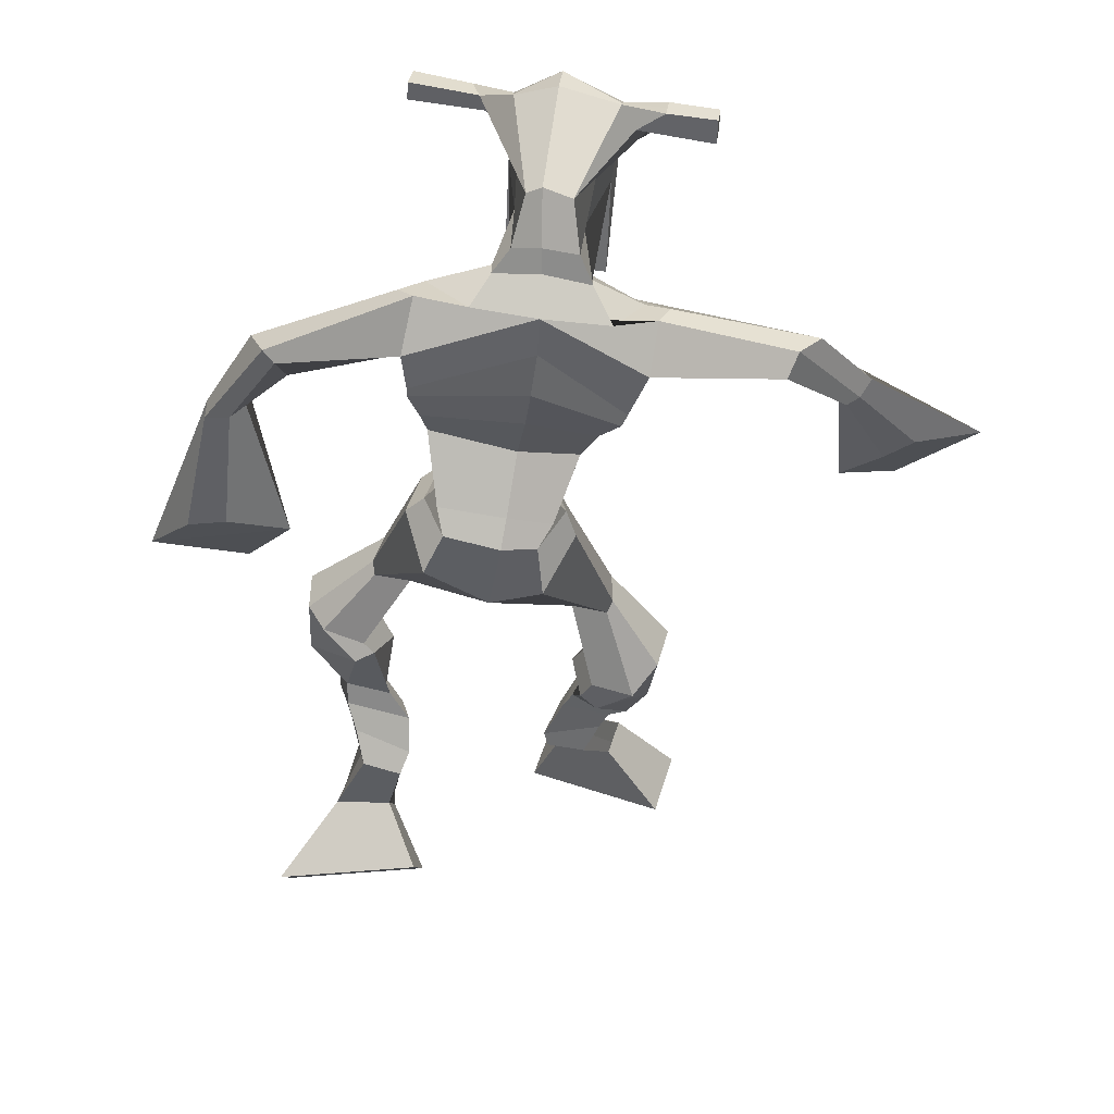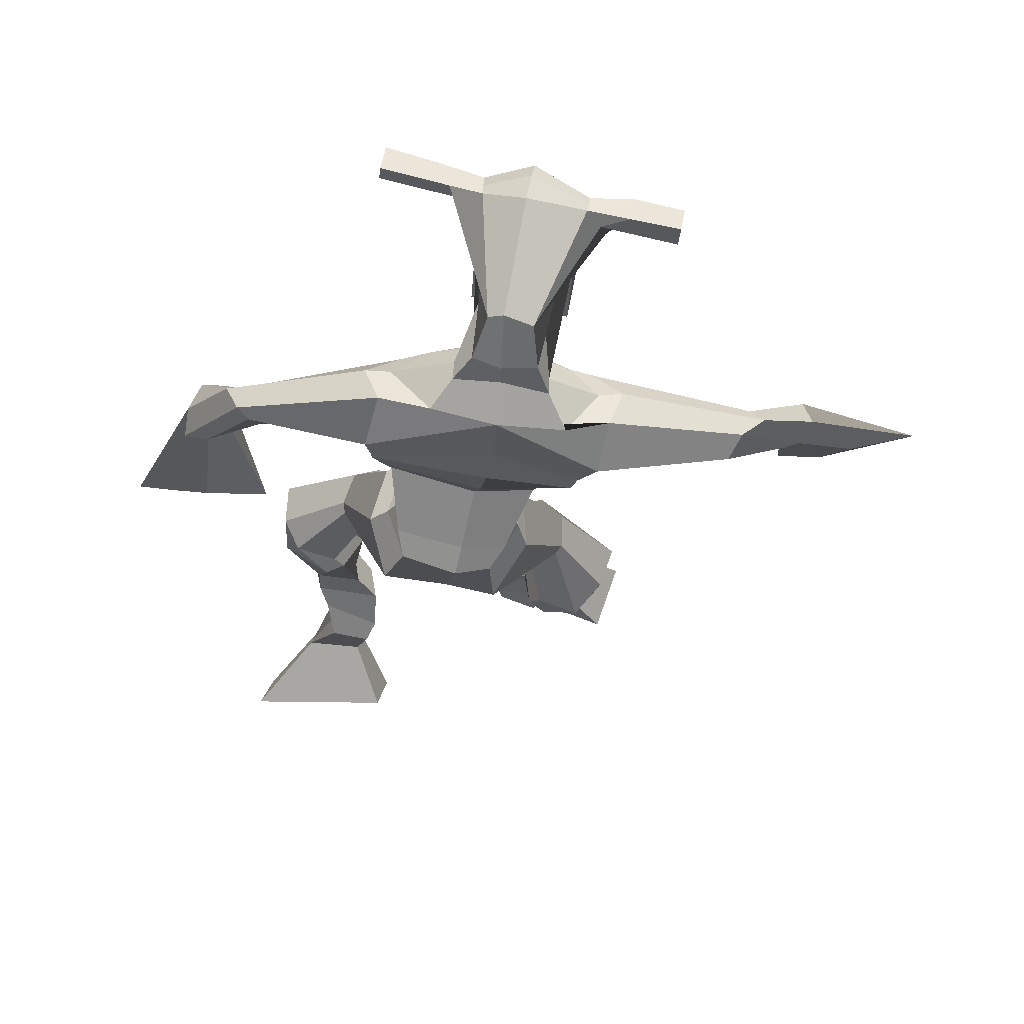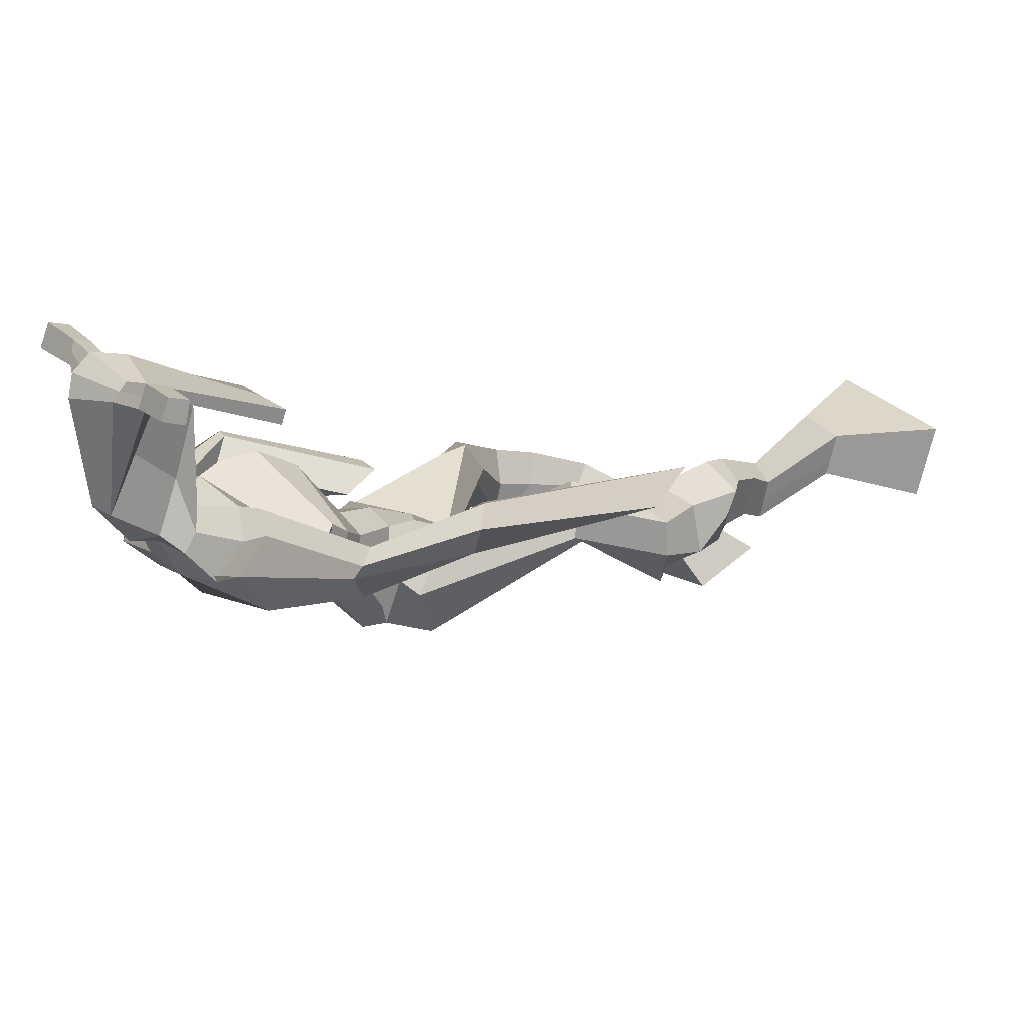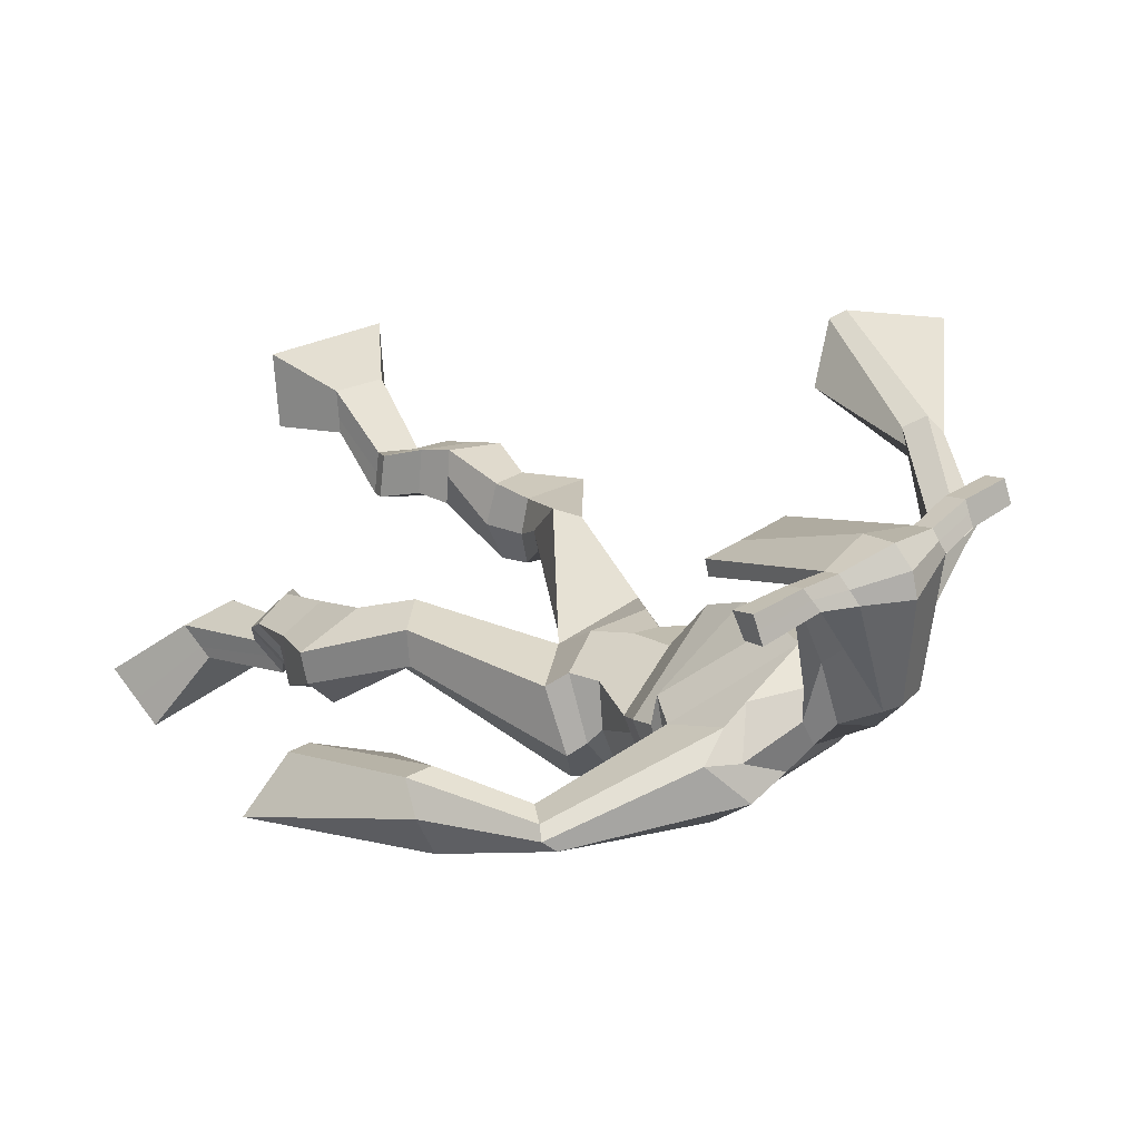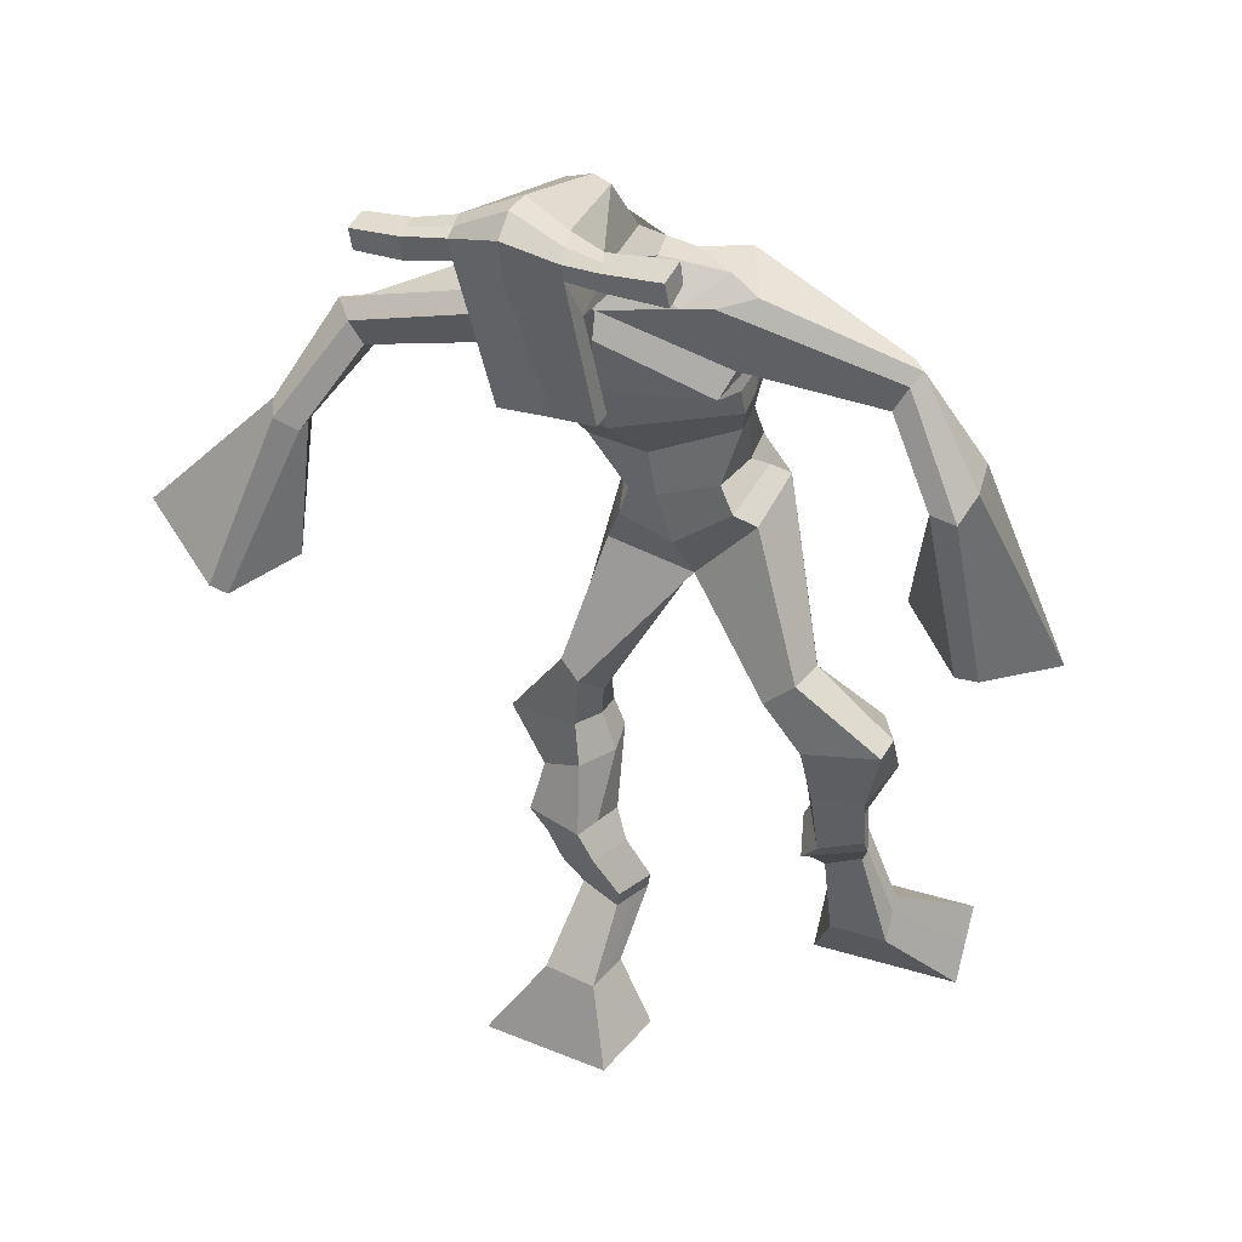
<metadata>
{"format":"obj","ext":"obj","renderer":"f3d","projection":"perspective","resolution":1024,"background":"white","views":[{"elev":57.0,"azim":-168.7,"up":"+Y"},{"elev":79.2,"azim":-165.5,"up":"+Y"},{"elev":23.0,"azim":-121.1,"up":"+Z"},{"elev":31.5,"azim":139.3,"up":"+Z"},{"elev":26.2,"azim":31.9,"up":"+Y"}]}
</metadata>
<code>
o g
v 0.3534 0.3771 0.4091
v 0.3935 0.2782 0.3932
v 0.3479 0.3644 0.4718
v 0.384 0.2562 0.5027
v 0.2715 0.3791 0.402
v 0.185 0.2645 0.3724
v 0.266 0.3665 0.4651
v 0.1755 0.2425 0.4819
v 0.3606 0.4676 0.3485
v 0.3483 0.4635 0.4102
v 0.3015 0.4846 0.3403
v 0.2888 0.4806 0.4021
v 0.368 0.4907 0.3544
v 0.3555 0.4866 0.4162
v 0.2817 0.5306 0.3615
v 0.2688 0.5233 0.4253
v 0.3424 0.5507 0.3772
v 0.3295 0.5434 0.4411
v 0.267 0.5784 0.3589
v 0.2515 0.5675 0.4363
v 0.3262 0.5954 0.3737
v 0.3107 0.5845 0.4511
v 0.2387 0.6106 0.3525
v 0.2228 0.5921 0.4343
v 0.3042 0.6944 0.3181
v 0.3033 0.682 0.4353
v 0.2778 0.678 0.3105
v 0.2382 0.6605 0.4202
v 0.2875 0.7298 0.3197
v 0.2989 0.7464 0.4371
v 0.2247 0.727 0.3144
v 0.1911 0.7417 0.4269
v 0.3332 0.8131 0.3995
v 0.3223 0.8281 0.4658
v 0.2786 0.8348 0.3847
v 0.2828 0.8428 0.4438
v 0.4268 0.9993 0.2675
v 0.4401 0.9777 0.3679
v 0.3487 1.056 0.2616
v 0.3449 1.029 0.4267
v 0.584 0.4667 0.1985
v 0.5274 0.4271 0.1156
v 0.5845 0.4098 0.2258
v 0.5287 0.326 0.164
v 0.665 0.4633 0.186
v 0.7309 0.4067 0.06786
v 0.6657 0.4051 0.2138
v 0.7321 0.3056 0.1162
v 0.5634 0.5574 0.2052
v 0.5886 0.5282 0.2568
v 0.6179 0.5814 0.1993
v 0.6393 0.5474 0.2465
v 0.5538 0.5832 0.2321
v 0.5758 0.5488 0.28
v 0.637 0.6115 0.2386
v 0.6601 0.5736 0.2868
v 0.5628 0.6107 0.275
v 0.5858 0.5728 0.3232
v 0.6523 0.6555 0.259
v 0.6817 0.6081 0.3159
v 0.5934 0.6551 0.288
v 0.6213 0.6074 0.3455
v 0.6549 0.6854 0.2756
v 0.6841 0.6291 0.3326
v 0.6116 0.7654 0.29
v 0.6293 0.7032 0.3823
v 0.6361 0.7617 0.2724
v 0.6921 0.6997 0.3512
v 0.6278 0.78 0.2942
v 0.6229 0.7791 0.4053
v 0.6868 0.8032 0.2929
v 0.7293 0.7935 0.3863
v 0.5734 0.843 0.377
v 0.5863 0.8586 0.4415
v 0.62 0.8762 0.3566
v 0.6202 0.8824 0.4193
v 0.5117 1.086 0.2443
v 0.5512 1.081 0.4011
v 0.3854 1.441 0.4319
v 0.4122 1.391 0.5614
v 0.2376 1.373 0.418
v 0.281 1.306 0.499
v 0.5563 1.399 0.3692
v 0.5497 1.309 0.4622
v 0.2929 1.425 0.452
v 0.3109 1.378 0.5486
v 0.2375 1.415 0.4791
v 0.2815 1.361 0.5522
v 0.06418 1.316 0.4938
v 0.06124 1.275 0.5531
v 0.05393 1.334 0.5284
v 0.05057 1.311 0.5702
v -0.01797 1.192 0.5607
v 0.003083 1.169 0.6198
v -0.0344 1.204 0.5689
v -0.02847 1.184 0.6327
v -0.08113 1.037 0.5961
v -0.1031 0.9261 0.6552
v -0.122 1.058 0.6155
v -0.1253 0.9372 0.6657
v 0.4782 1.444 0.4311
v 0.503 1.396 0.519
v 0.5495 1.457 0.4248
v 0.5399 1.397 0.4992
v 0.733 1.328 0.377
v 0.7373 1.282 0.4174
v 0.7514 1.34 0.3873
v 0.7601 1.318 0.4192
v 0.801 1.22 0.3552
v 0.8065 1.175 0.4477
v 0.8359 1.214 0.3527
v 0.8416 1.167 0.4428
v 0.8142 1.03 0.3082
v 0.8008 0.9086 0.3363
v 0.8706 1.016 0.3016
v 0.8367 0.9141 0.3418
v 0.416 1.573 0.7112
v 0.4192 1.536 0.7704
v 0.3352 1.541 0.7252
v 0.3366 1.519 0.7502
v 0.4768 1.543 0.7128
v 0.4834 1.513 0.7445
v 0.4814 1.438 0.6943
v 0.416 1.441 0.6986
v 0.341 1.424 0.6962
v 0.3485 1.481 0.5135
v 0.438 1.485 0.5041
v 0.3952 1.507 0.4937
v 0.4842 1.492 0.7383
v 0.3359 1.491 0.7409
v 0.4269 1.544 0.5481
v 0.4057 1.555 0.553
v 0.4161 1.484 0.7581
v 0.3645 1.544 0.5513
v 0.2074 1.526 0.7361
v 0.209 1.514 0.7667
v 0.2083 1.485 0.7579
v 0.2067 1.493 0.7249
v 0.6204 1.534 0.7155
v 0.6222 1.519 0.751
v 0.6234 1.488 0.7419
v 0.6217 1.506 0.7106
v 0.3251 1.194 0.4057
v 0.4062 1.217 0.3776
v 0.5303 1.232 0.3792
v 0.5378 1.217 0.4216
v 0.4208 1.172 0.4534
v 0.3319 1.179 0.4525
v 0.3021 1.23 0.4149
v 0.5476 1.244 0.4341
v 0.3117 1.21 0.4724
v 0.3928 1.296 0.3685
v 0.5382 1.269 0.3743
v 0.4179 1.235 0.5439
v 0.5412 1.489 0.7415
v 0.5403 1.514 0.7487
v 0.5242 1.527 0.7174
v 0.5063 1.508 0.71
v 0.2764 1.529 0.7318
v 0.2781 1.516 0.765
v 0.2774 1.484 0.7555
v 0.3139 1.502 0.7199
v 0.4172 1.289 0.6611
v 0.411 1.297 0.6409
v 0.3366 1.295 0.644
v 0.477 1.298 0.6377
v 0.4755 1.289 0.658
v 0.3392 1.287 0.6643
v 0.401 1.432 0.537
v 0.3265 1.455 0.4889
v 0.4451 1.433 0.5322
v 0.3566 1.42 0.5421
v 0.4574 1.467 0.4734
v 0.3935 1.466 0.4852
v 0.2703 1.273 0.4062
v 0.5459 1.276 0.4423
v 0.3013 1.239 0.4952
v 0.3864 1.351 0.375
v 0.5527 1.311 0.3714
v 0.4192 1.297 0.5777
v 0.2637 1.286 0.4166
v 0.5351 1.274 0.4803
v 0.2814 1.257 0.4885
v 0.3817 1.41 0.3974
v 0.5522 1.329 0.3715
v 0.4169 1.358 0.5751
v 0.406 1.167 0.3012
v 0.5027 1.165 0.3032
v 0.4289 1.114 0.4468
v 0.3462 1.139 0.3229
v 0.5035 1.132 0.4143
v 0.3797 1.108 0.4332
v 0.1806 0.2543 0.4233
v 0.3515 0.3729 0.4298
v 0.2696 0.375 0.4229
v 0.3891 0.268 0.4441
v 0.3543 0.4656 0.3793
v 0.2951 0.4826 0.3712
v 0.3617 0.4887 0.3853
v 0.2753 0.5269 0.3934
v 0.3359 0.547 0.4092
v 0.2593 0.5729 0.3976
v 0.3185 0.59 0.4124
v 0.2307 0.6013 0.3934
v 0.3287 0.6898 0.3814
v 0.2081 0.6664 0.3565
v 0.305 0.7387 0.3783
v 0.1969 0.7348 0.3696
v 0.3368 0.8038 0.4251
v 0.2719 0.8506 0.3961
v 0.4334 0.9904 0.3263
v 0.3179 1.092 0.3417
v 0.7315 0.3597 0.09033
v 0.5844 0.4482 0.2077
v 0.6653 0.444 0.1952
v 0.528 0.3801 0.1381
v 0.5764 0.543 0.2314
v 0.629 0.5641 0.2234
v 0.5649 0.566 0.2562
v 0.6485 0.5926 0.2627
v 0.5743 0.5918 0.2991
v 0.667 0.6318 0.2874
v 0.6073 0.6312 0.3168
v 0.6695 0.6573 0.3041
v 0.5963 0.7308 0.3436
v 0.7128 0.7384 0.299
v 0.6134 0.7768 0.3474
v 0.7202 0.7937 0.3329
v 0.5728 0.8325 0.4
v 0.6245 0.8928 0.3693
v 0.5512 1.124 0.3155
v 0.2688 1.31 0.4681
v 0.5526 1.359 0.4078
v 0.262 1.395 0.5178
v 0.23 1.375 0.5336
v 0.07043 1.282 0.5255
v 0.02823 1.334 0.5568
v -0.004906 1.178 0.5889
v -0.0465 1.199 0.6061
v -0.02266 0.9808 0.5959
v -0.2133 1.041 0.6638
v 0.5449 1.435 0.4693
v 0.5827 1.409 0.4684
v 0.7187 1.302 0.3809
v 0.7733 1.337 0.4106
v 0.7952 1.197 0.4028
v 0.8469 1.192 0.3975
v 0.7309 0.9967 0.3347
v 0.9336 0.9481 0.3052
v 0.4177 1.565 0.7464
v 0.3359 1.53 0.7377
v 0.4801 1.528 0.7286
v 0.4504 1.464 0.5864
v 0.3573 1.449 0.5884
v 0.4567 1.518 0.6431
v 0.349 1.517 0.646
v 0.2082 1.52 0.7514
v 0.2075 1.489 0.7414
v 0.6213 1.527 0.7332
v 0.6225 1.497 0.7263
v 0.5331 1.225 0.3973
v 0.3263 1.191 0.4147
v 0.5421 1.259 0.3987
v 0.3056 1.223 0.4358
v 0.5238 1.499 0.7258
v 0.5323 1.521 0.733
v 0.2957 1.493 0.7377
v 0.2773 1.523 0.7484
v 0.3323 1.434 0.5141
v 0.4625 1.451 0.5004
v 0.5484 1.298 0.3967
v 0.2853 1.26 0.4412
v 0.5517 1.318 0.3929
v 0.2734 1.276 0.4424
v 0.3521 1.121 0.3736
v 0.5112 1.148 0.3509
v 0.4069 1.142 0.2658
v 0.488 1.144 0.2708
v 0.4364 1.039 0.4169
v 0.3607 1.126 0.2878
v 0.525 1.097 0.4194
v 0.3694 1.072 0.439
v 0.5282 1.137 0.3321
v 0.3359 1.115 0.3635
f 1 5 11 9
f 4 3 7 8
f 193 195 5 6
f 193 196 4 8
f 196 194 3 4
f 6 5 1 2
f 198 12 16 200
f 7 3 10 12
f 195 7 12 198
f 194 1 9 197
f 200 16 20 202
f 12 10 14 16
f 9 11 15 13
f 197 9 13 199
f 20 18 22 24
f 16 14 18 20
f 13 15 19 17
f 199 13 17 201
f 21 23 27 25
f 17 19 23 21
f 201 17 21 203
f 202 20 24 204
f 206 28 32 208
f 203 21 25 205
f 204 24 28 206
f 24 22 26 28
f 29 31 35 33
f 28 26 30 32
f 25 27 31 29
f 205 25 29 207
f 209 33 37 211
f 207 29 33 209
f 208 32 36 210
f 32 30 34 36
f 185 184 79 83
f 210 36 40 212
f 36 34 38 40
f 33 35 39 37
f 41 49 51 45
f 44 48 47 43
f 213 46 45 215
f 213 48 44 216
f 216 44 43 214
f 46 42 41 45
f 218 220 56 52
f 47 52 50 43
f 215 218 52 47
f 214 217 49 41
f 220 222 60 56
f 52 56 54 50
f 49 53 55 51
f 217 219 53 49
f 60 64 62 58
f 56 60 58 54
f 53 57 59 55
f 219 221 57 53
f 61 65 67 63
f 57 61 63 59
f 221 223 61 57
f 222 224 64 60
f 226 228 72 68
f 223 225 65 61
f 224 226 68 64
f 64 68 66 62
f 69 73 75 71
f 68 72 70 66
f 65 69 71 67
f 225 227 69 65
f 229 211 37 73
f 227 229 73 69
f 228 230 76 72
f 72 76 74 70
f 184 181 81 79
f 230 231 78 76
f 76 78 38 74
f 73 37 77 75
f 268 159 135 257
f 133 129 122 118
f 186 182 84 80
f 274 183 82 232
f 273 185 83 233
f 183 186 80 82
f 234 235 88 86
f 82 88 92 90
f 82 80 86 88
f 79 81 87 85
f 90 92 96 94
f 235 87 91 237
f 232 82 90 236
f 87 81 89 91
f 95 93 97 99
f 236 90 94 238
f 91 89 93 95
f 237 91 95 239
f 240 98 100 241
f 239 95 99 241
f 94 96 100 98
f 238 94 98 240
f 242 102 104 243
f 83 79 101 103
f 80 84 104 102
f 104 84 106 108
f 108 106 110 112
f 83 103 107 105
f 233 83 105 244
f 243 104 108 245
f 109 111 115 113
f 245 108 112 247
f 105 107 111 109
f 244 105 109 246
f 248 113 115 249
f 246 109 113 248
f 112 110 114 116
f 247 112 116 249
f 250 117 119 251
f 250 118 122 252
f 156 155 141 140
f 131 132 117 121
f 132 134 119 117
f 130 133 118 120
f 172 169 124 125
f 174 170 126 128
f 173 174 128 127
f 270 173 127 253
f 169 171 123 124
f 269 172 125 254
f 129 133 163 167
f 128 126 134 132
f 127 128 132 131
f 253 127 131 255
f 130 125 165 168
f 254 125 130 256
f 258 137 136 257
f 161 160 136 137
f 267 161 137 258
f 159 162 138 135
f 260 142 139 259
f 158 157 139 142
f 266 156 140 259
f 265 158 142 260
f 192 189 147 148
f 276 188 145 261
f 275 192 148 262
f 189 191 146 147
f 187 190 143 144
f 188 187 144 145
f 148 147 154 151
f 261 145 153 263
f 262 148 151 264
f 147 146 150 154
f 144 143 149 152
f 145 144 152 153
f 255 131 158 265
f 252 122 156 266
f 131 121 157 158
f 122 129 155 156
f 119 134 162 159
f 256 130 161 267
f 130 120 160 161
f 251 119 159 268
f 165 164 163 168
f 164 166 167 163
f 133 130 168 163
f 123 129 167 166
f 124 123 166 164
f 125 124 164 165
f 234 86 172 269
f 80 102 171 169
f 242 101 173 270
f 101 79 174 173
f 79 85 170 174
f 86 80 169 172
f 151 154 180 177
f 263 153 179 271
f 264 151 177 272
f 154 150 176 180
f 152 149 175 178
f 153 152 178 179
f 177 180 186 183
f 271 179 185 273
f 272 177 183 274
f 180 176 182 186
f 178 175 181 184
f 179 178 184 185
f 278 277 187 188
f 277 280 190 187
f 279 281 191 189
f 284 282 192 275
f 283 278 188 276
f 282 279 189 192
f 281 283 276 191
f 280 284 275 190
f 175 272 274 181
f 176 271 273 182
f 149 264 272 175
f 150 263 271 176
f 102 242 270 171
f 85 234 269 170
f 120 251 268 160
f 134 256 267 162
f 121 252 266 157
f 129 255 265 155
f 143 262 264 149
f 146 261 263 150
f 190 275 262 143
f 191 276 261 146
f 155 265 260 141
f 157 266 259 139
f 141 260 259 140
f 162 267 258 138
f 138 258 257 135
f 126 254 256 134
f 123 253 255 129
f 170 269 254 126
f 171 270 253 123
f 117 250 252 121
f 118 250 251 120
f 111 247 249 115
f 110 246 248 114
f 114 248 249 116
f 106 244 246 110
f 107 245 247 111
f 103 243 245 107
f 84 233 244 106
f 101 242 243 103
f 93 238 240 97
f 96 239 241 100
f 97 240 241 99
f 92 237 239 96
f 89 236 238 93
f 81 232 236 89
f 88 235 237 92
f 85 87 235 234
f 182 273 233 84
f 181 274 232 81
f 160 268 257 136
f 75 77 231 230
f 71 75 230 228
f 70 74 229 227
f 74 38 211 229
f 66 70 227 225
f 63 67 226 224
f 62 66 225 223
f 67 71 228 226
f 59 63 224 222
f 58 62 223 221
f 54 58 221 219
f 50 54 219 217
f 55 59 222 220
f 43 50 217 214
f 45 51 218 215
f 51 55 220 218
f 42 216 214 41
f 46 213 216 42
f 48 213 215 47
f 35 210 212 39
f 31 208 210 35
f 30 207 209 34
f 34 209 211 38
f 26 205 207 30
f 23 204 206 27
f 22 203 205 26
f 27 206 208 31
f 19 202 204 23
f 18 201 203 22
f 14 199 201 18
f 10 197 199 14
f 15 200 202 19
f 3 194 197 10
f 5 195 198 11
f 11 198 200 15
f 2 1 194 196
f 6 2 196 193
f 8 7 195 193
f 39 212 284 280
f 78 231 283 281
f 40 38 279 282
f 231 77 278 283
f 212 40 282 284
f 38 78 281 279
f 37 39 280 277
f 77 37 277 278

</code>
